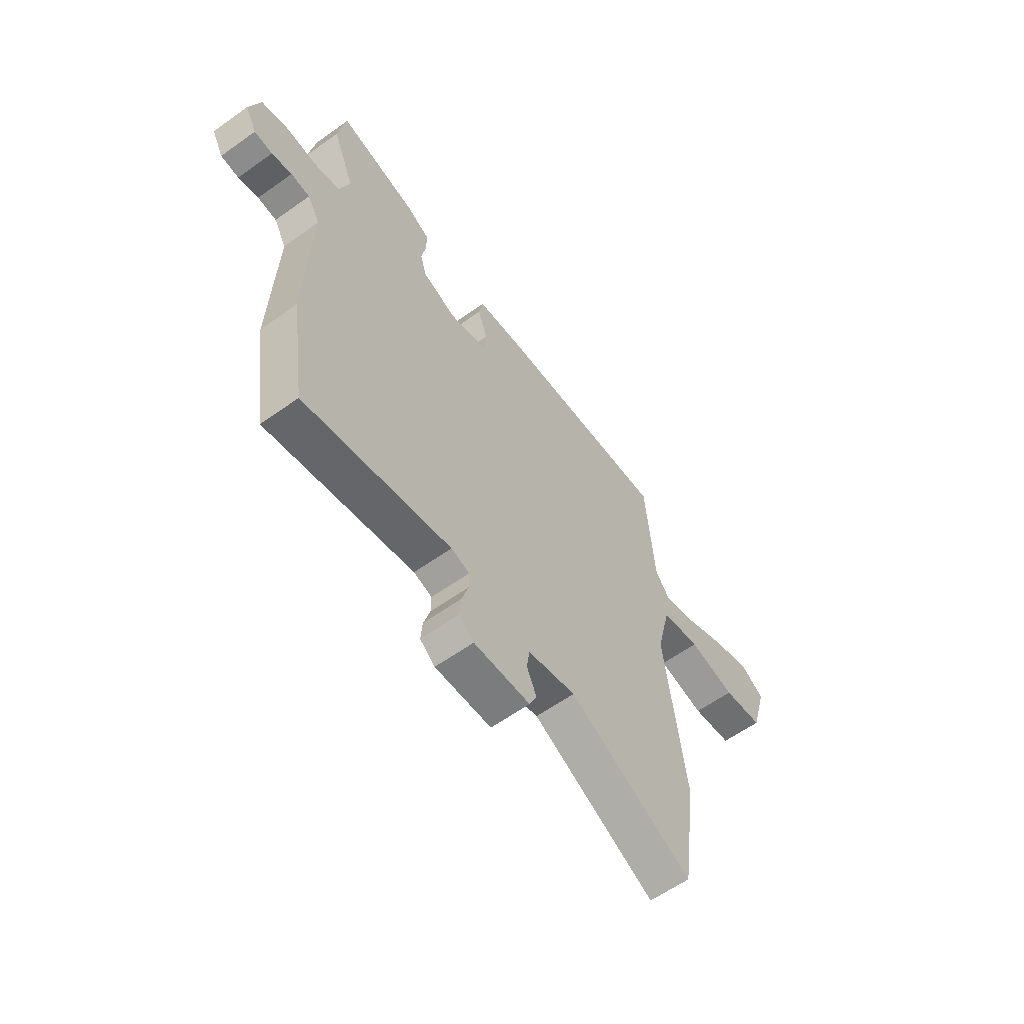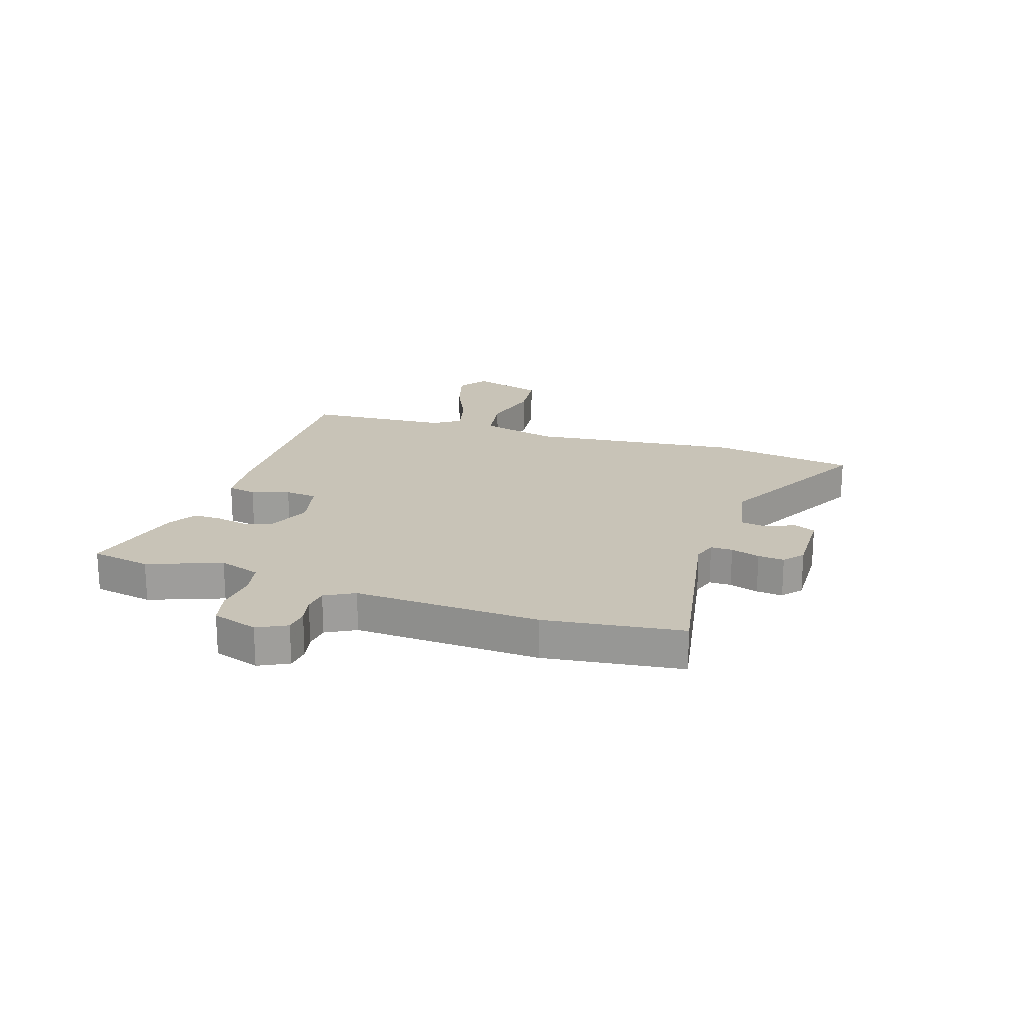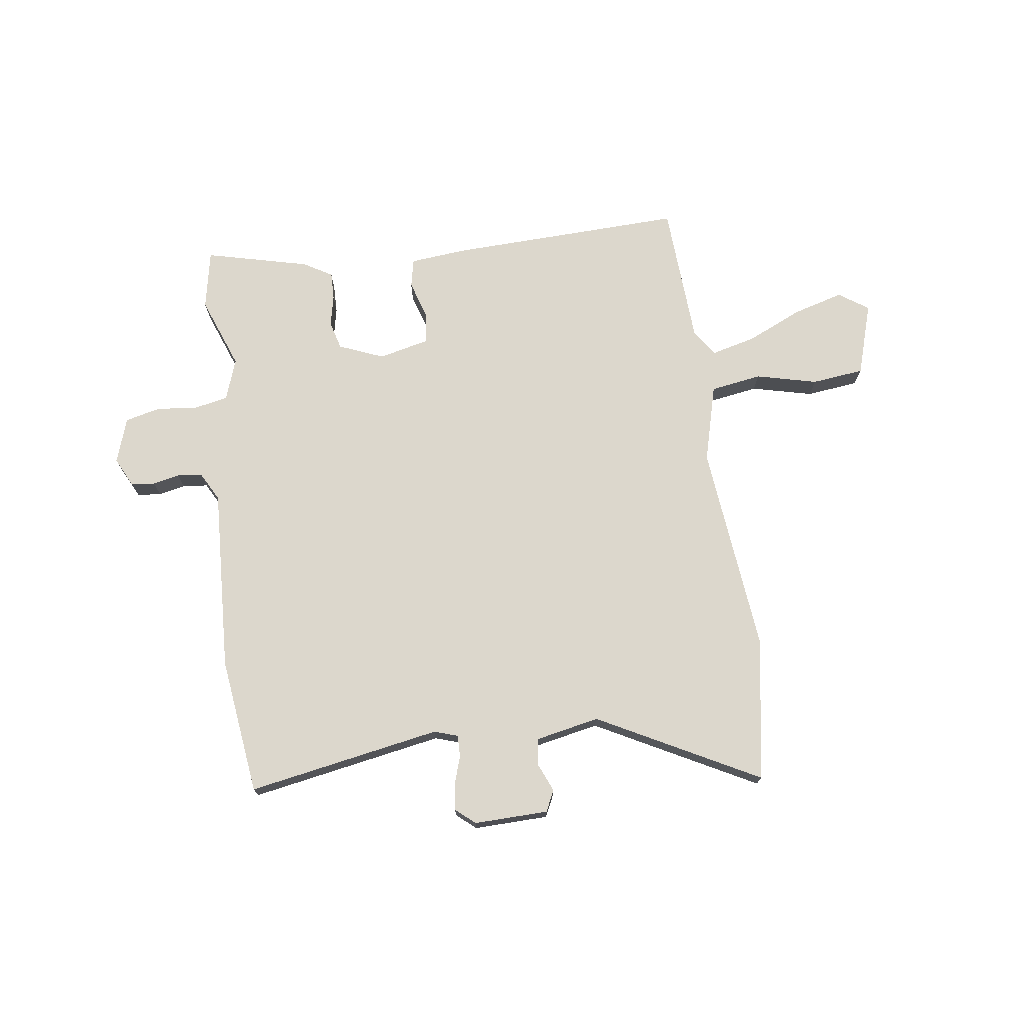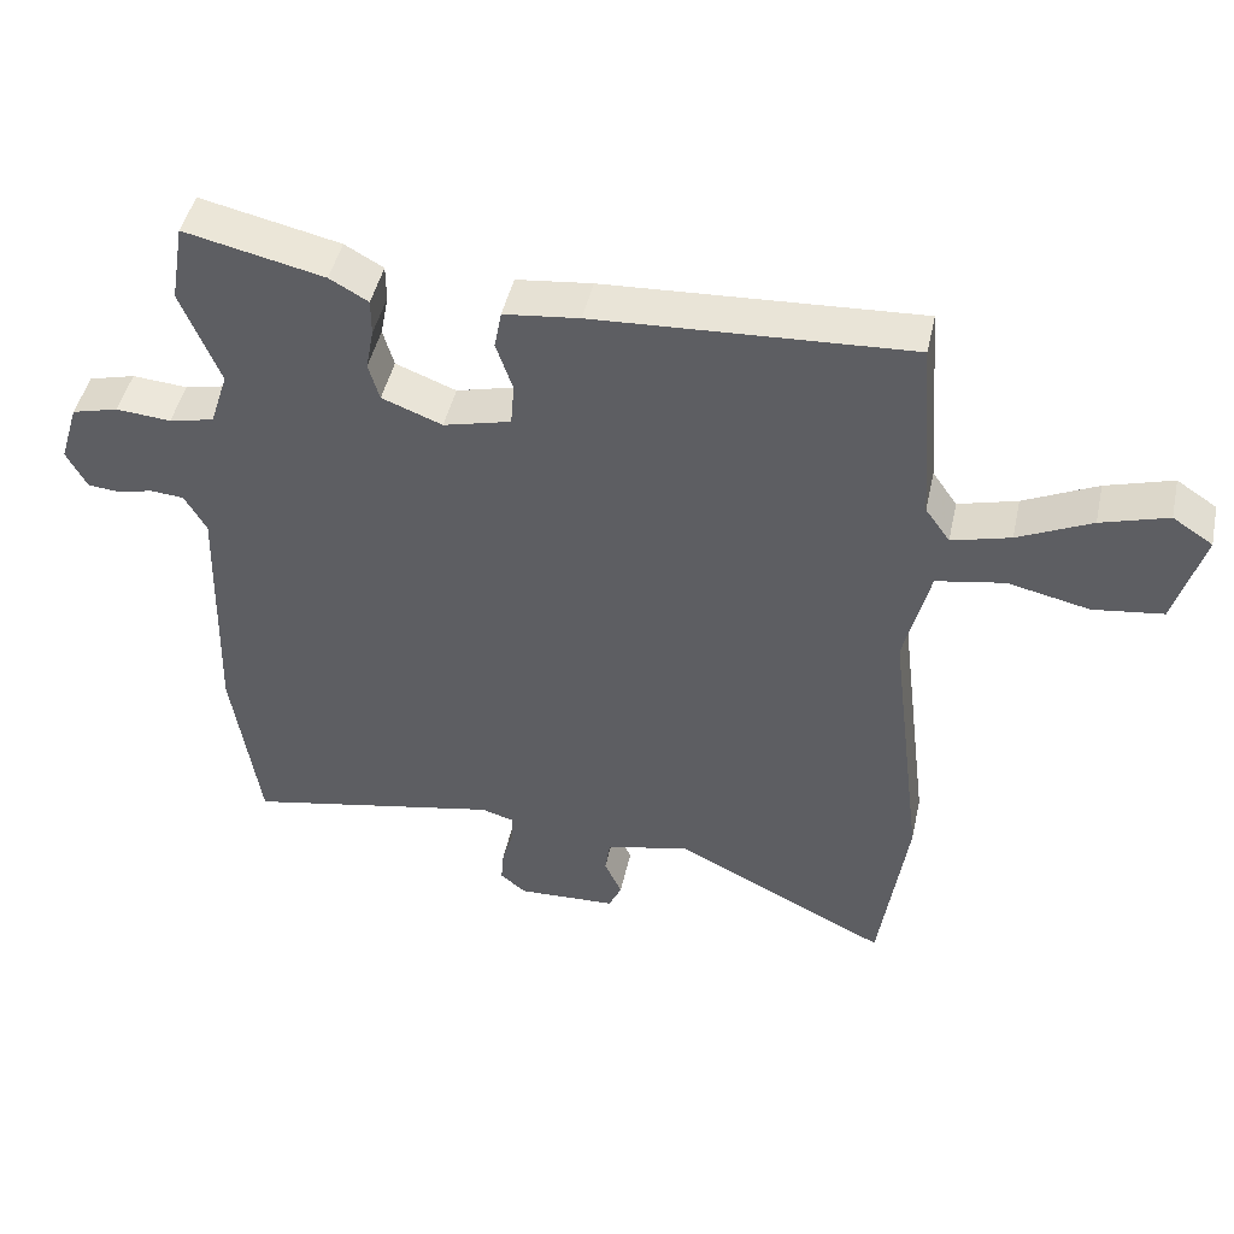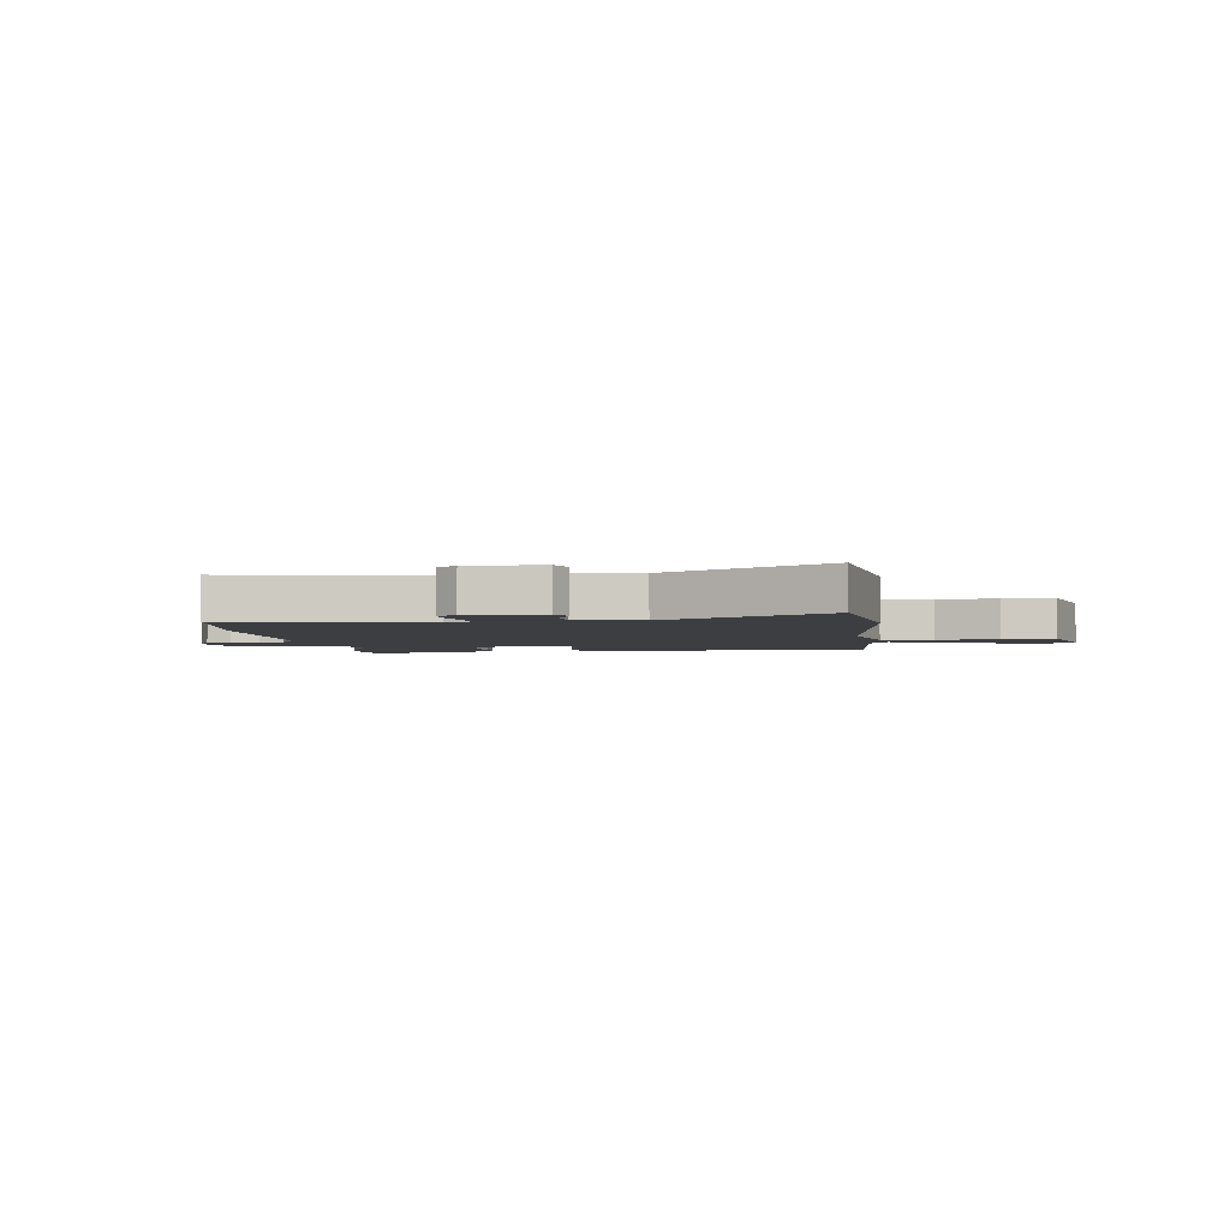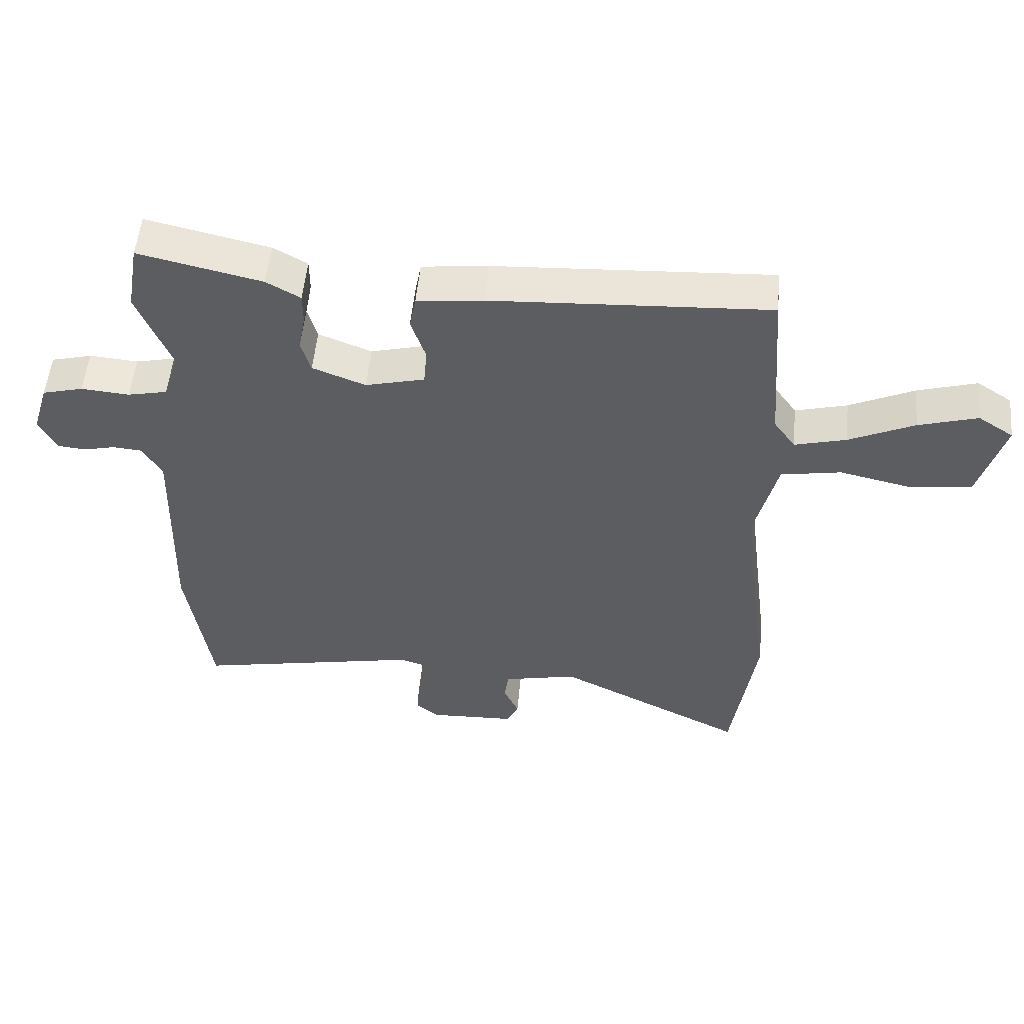
<metadata>
{"format":"obj","ext":"obj","renderer":"f3d","projection":"perspective","resolution":1024,"background":"white","views":[{"elev":-60.5,"azim":126.1,"up":"+Z"},{"elev":19.6,"azim":109.1,"up":"+Y"},{"elev":72.9,"azim":173.4,"up":"+Y"},{"elev":46.2,"azim":-167.6,"up":"+Z"},{"elev":-3.4,"azim":-172.1,"up":"+Y"},{"elev":53.2,"azim":-174.6,"up":"+Z"}]}
</metadata>
<code>
v -0.46 0.07 0.514
v -0.028 0.07 0.49
v 0.076 0.07 0.478
v 0.086 0.07 0.425
v 0.063 0.07 0.357
v 0.068 0.07 0.298
v 0.161 0.07 0.274
v 0.244 0.07 0.306
v 0.259 0.07 0.358
v 0.248 0.07 0.416
v 0.248 0.07 0.467
v 0.301 0.07 0.497
v 0.493 0.07 0.54
v 0.512 0.07 0.43
v 0.459 0.07 0.298
v 0.484 0.07 0.221
v 0.546 0.07 0.207
v 0.622 0.07 0.213
v 0.686 0.07 0.196
v 0.712 0.07 0.112
v 0.684 0.07 0.059
v 0.64 0.07 0.055
v 0.591 0.07 0.067
v 0.545 0.07 0.063
v 0.515 0.07 0.01
v 0.525 0.07 -0.328
v 0.488 0.07 -0.579
v 0.135 0.07 -0.508
v 0.091 0.07 -0.521
v 0.091 0.07 -0.561
v 0.107 0.07 -0.614
v 0.111 0.07 -0.662
v 0.075 0.07 -0.691
v -0.061 0.07 -0.685
v -0.079 0.07 -0.646
v -0.055 0.07 -0.593
v -0.062 0.07 -0.545
v -0.178 0.07 -0.519
v -0.476 0.07 -0.668
v -0.514 0.07 -0.404
v -0.466 0.07 -0.018
v -0.501 0.07 0.126
v -0.595 0.07 0.143
v -0.708 0.07 0.118
v -0.804 0.07 0.131
v -0.843 0.07 0.266
v -0.788 0.07 0.302
v -0.696 0.07 0.274
v -0.595 0.07 0.226
v -0.514 0.07 0.204
v -0.48 0.07 0.252
v -0.46 0 0.514
v -0.028 0 0.49
v 0.076 0 0.478
v 0.086 0 0.425
v 0.063 0 0.357
v 0.068 0 0.298
v 0.161 0 0.274
v 0.244 0 0.306
v 0.259 0 0.358
v 0.248 0 0.416
v 0.248 0 0.467
v 0.301 0 0.497
v 0.493 0 0.54
v 0.512 0 0.43
v 0.459 0 0.298
v 0.484 0 0.221
v 0.546 0 0.207
v 0.622 0 0.213
v 0.686 0 0.196
v 0.712 0 0.112
v 0.684 0 0.059
v 0.64 0 0.055
v 0.591 0 0.067
v 0.545 0 0.063
v 0.515 0 0.01
v 0.525 0 -0.328
v 0.488 0 -0.579
v 0.135 0 -0.508
v 0.091 0 -0.521
v 0.091 0 -0.561
v 0.107 0 -0.614
v 0.111 0 -0.662
v 0.075 0 -0.691
v -0.061 0 -0.685
v -0.079 0 -0.646
v -0.055 0 -0.593
v -0.062 0 -0.545
v -0.178 0 -0.519
v -0.476 0 -0.668
v -0.514 0 -0.404
v -0.466 0 -0.018
v -0.501 0 0.126
v -0.595 0 0.143
v -0.708 0 0.118
v -0.804 0 0.131
v -0.843 0 0.266
v -0.788 0 0.302
v -0.696 0 0.274
v -0.595 0 0.226
v -0.514 0 0.204
v -0.48 0 0.252
f 46 47 48 49
f 46 49 50
f 43 44 45 46
f 42 43 46 50
f 41 42 50 51
f 38 39 40 41
f 37 38 41 51
f 33 34 35 36
f 33 36 37
f 30 31 32 33
f 29 30 33 37
f 28 29 37 51
f 25 26 27 28
f 24 25 28 51
f 20 21 22 23
f 17 18 19 20
f 16 17 20 23
f 12 13 14 15
f 12 15 16
f 9 10 11 12
f 8 9 12 16
f 7 8 16 23
f 2 3 4 5
f 2 5 6
f 1 2 6
f 51 1 6
f 23 24 51
f 6 7 23 51
f 100 99 98 97
f 101 100 97
f 97 96 95 94
f 101 97 94 93
f 102 101 93 92
f 92 91 90 89
f 102 92 89 88
f 87 86 85 84
f 88 87 84
f 84 83 82 81
f 88 84 81 80
f 102 88 80 79
f 79 78 77 76
f 102 79 76 75
f 74 73 72 71
f 71 70 69 68
f 74 71 68 67
f 66 65 64 63
f 67 66 63
f 63 62 61 60
f 67 63 60 59
f 74 67 59 58
f 56 55 54 53
f 57 56 53
f 57 53 52
f 57 52 102
f 102 75 74
f 102 74 58 57
f 1 52 53 2
f 2 53 54 3
f 3 54 55 4
f 4 55 56 5
f 5 56 57 6
f 6 57 58 7
f 7 58 59 8
f 8 59 60 9
f 9 60 61 10
f 10 61 62 11
f 11 62 63 12
f 12 63 64 13
f 13 64 65 14
f 14 65 66 15
f 15 66 67 16
f 16 67 68 17
f 17 68 69 18
f 18 69 70 19
f 19 70 71 20
f 20 71 72 21
f 21 72 73 22
f 22 73 74 23
f 23 74 75 24
f 24 75 76 25
f 25 76 77 26
f 26 77 78 27
f 27 78 79 28
f 28 79 80 29
f 29 80 81 30
f 30 81 82 31
f 31 82 83 32
f 32 83 84 33
f 33 84 85 34
f 34 85 86 35
f 35 86 87 36
f 36 87 88 37
f 37 88 89 38
f 38 89 90 39
f 39 90 91 40
f 40 91 92 41
f 41 92 93 42
f 42 93 94 43
f 43 94 95 44
f 44 95 96 45
f 45 96 97 46
f 46 97 98 47
f 47 98 99 48
f 48 99 100 49
f 49 100 101 50
f 50 101 102 51
f 51 102 52 1

</code>
